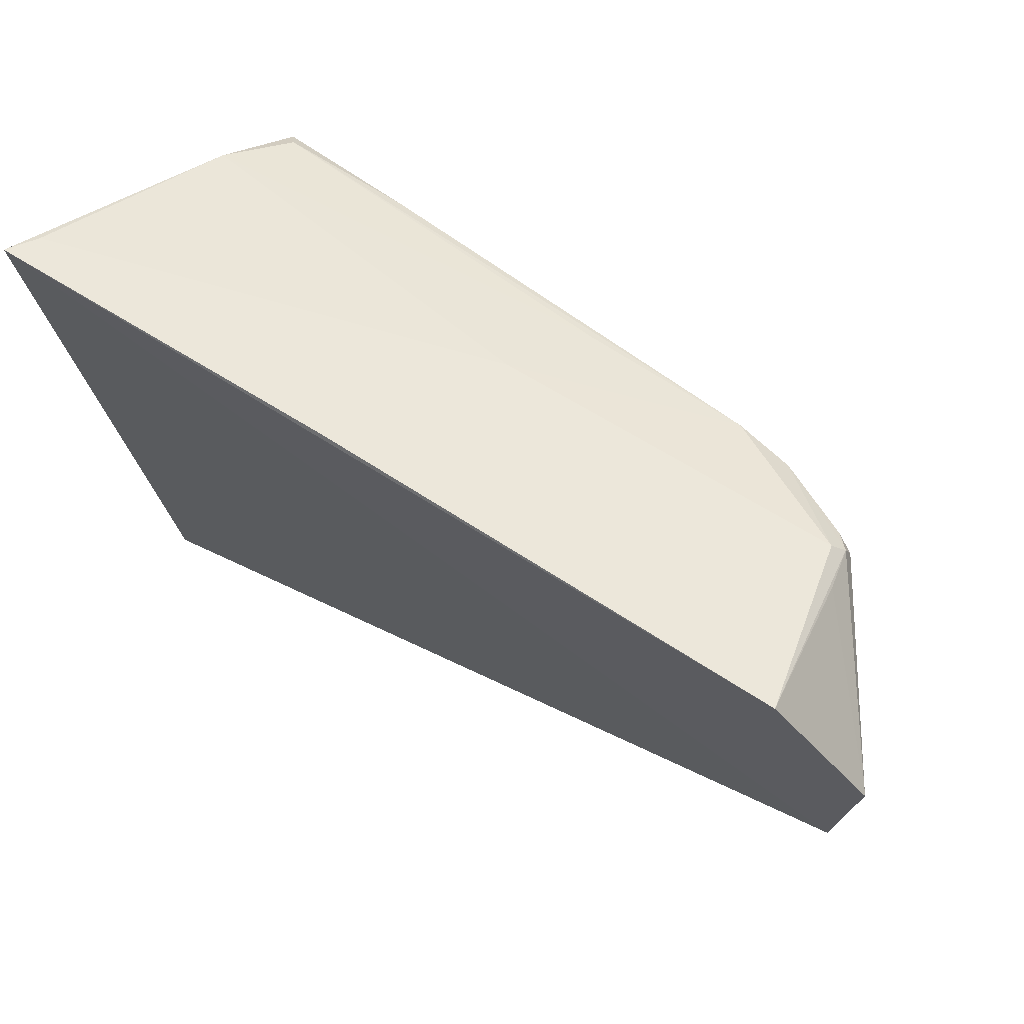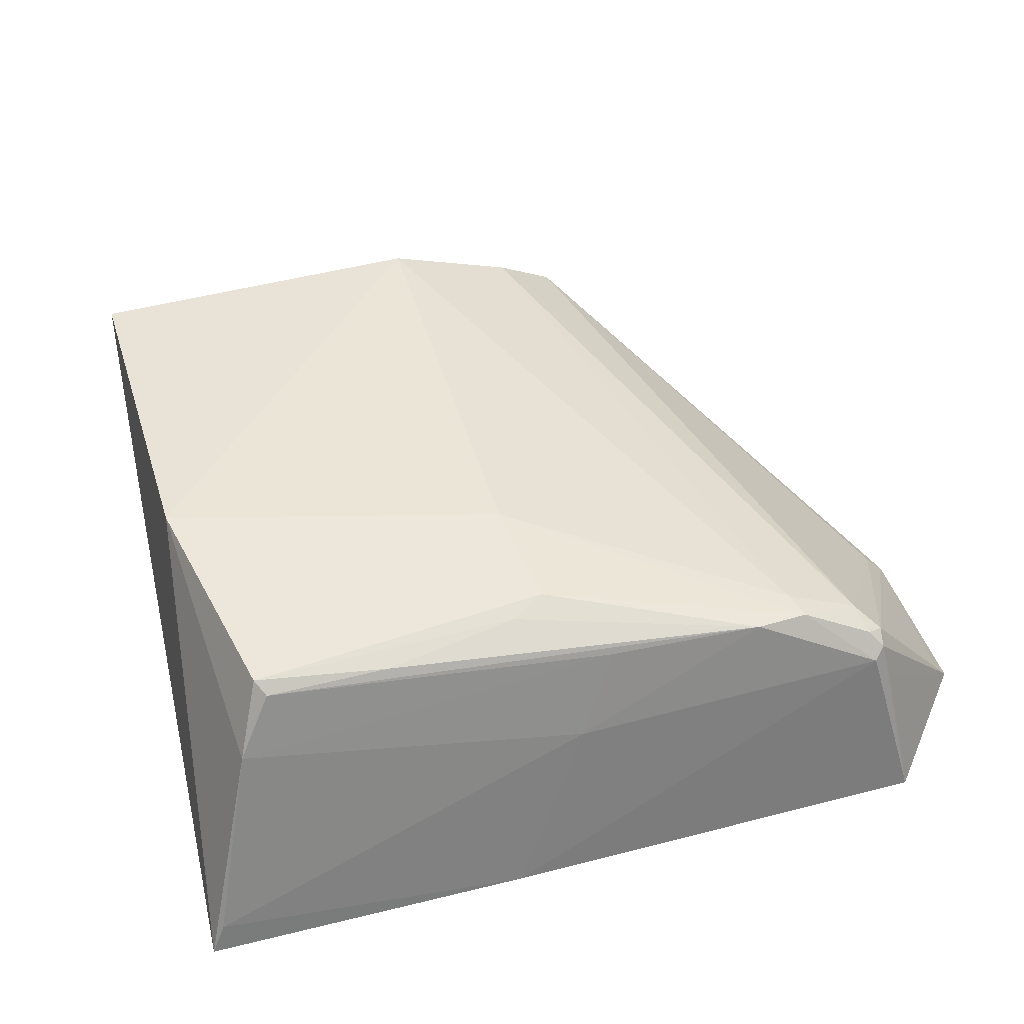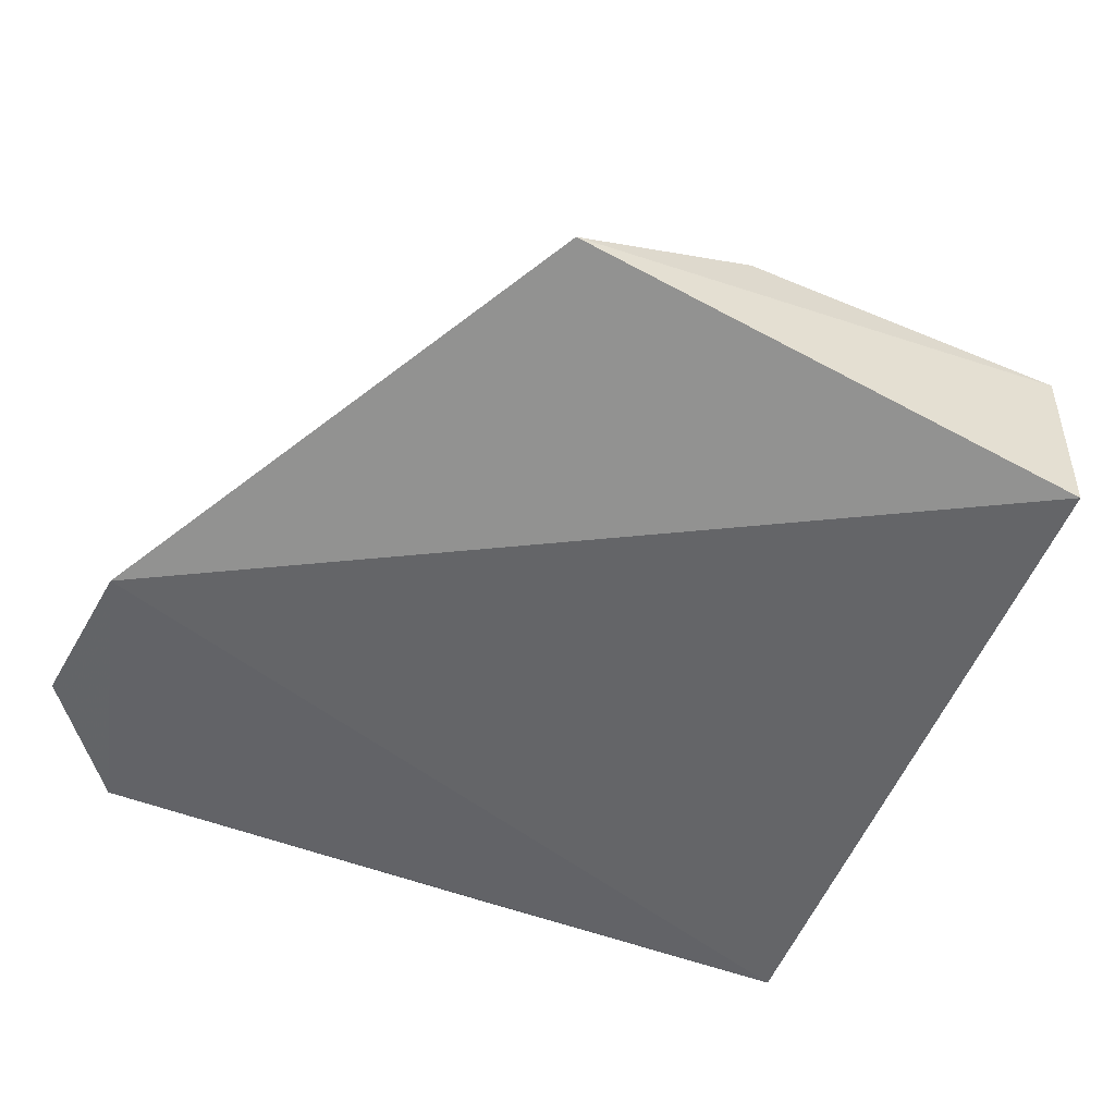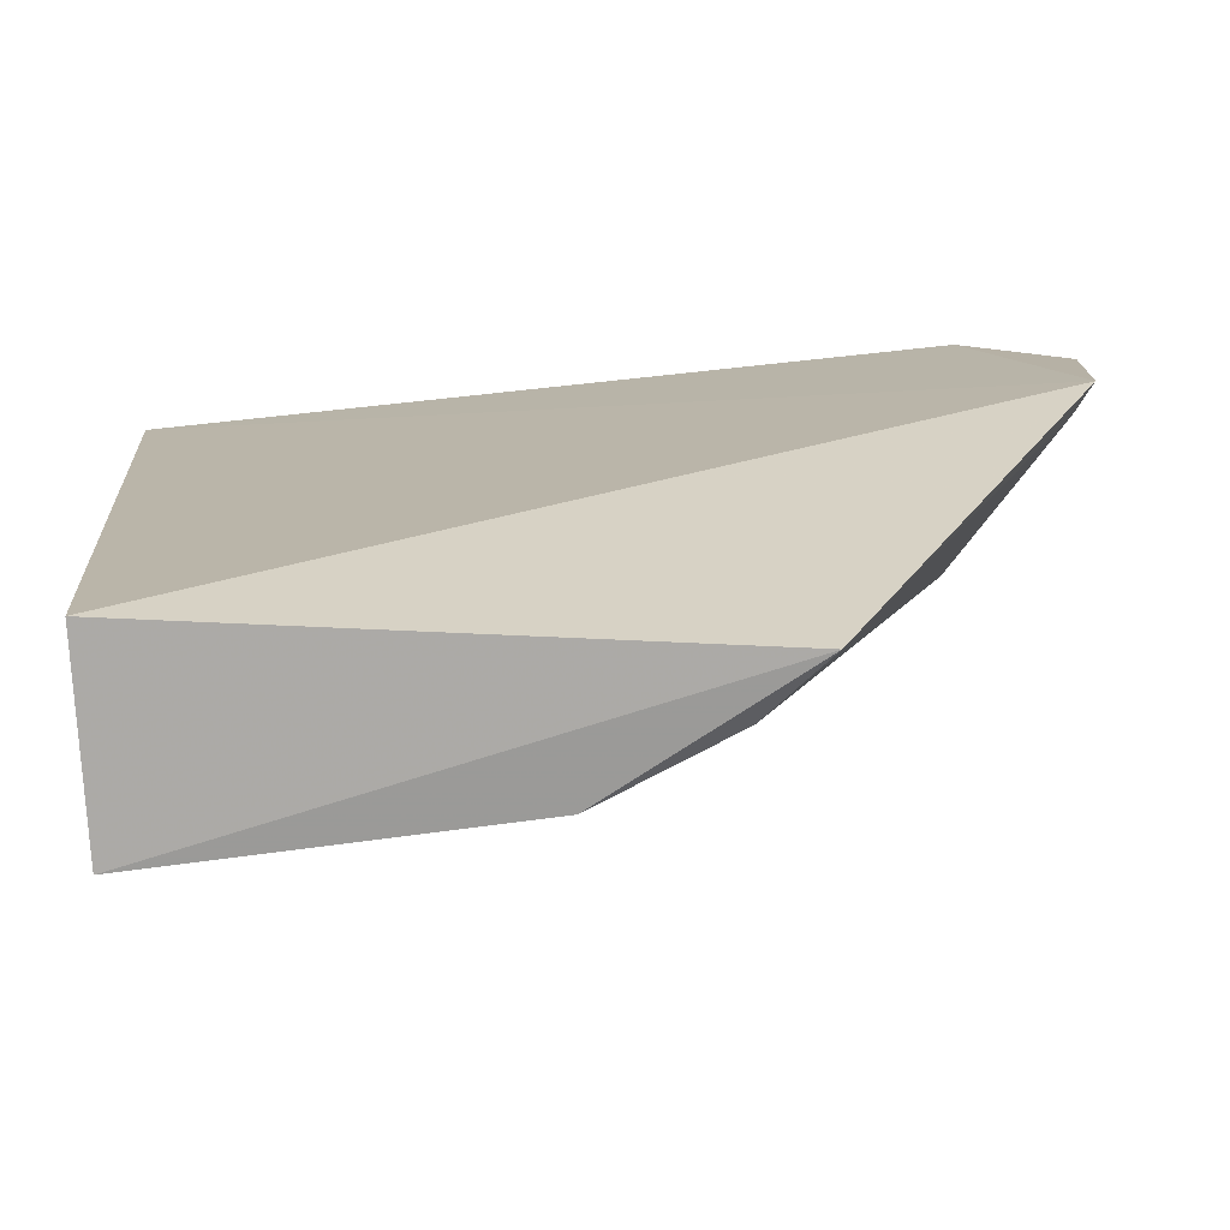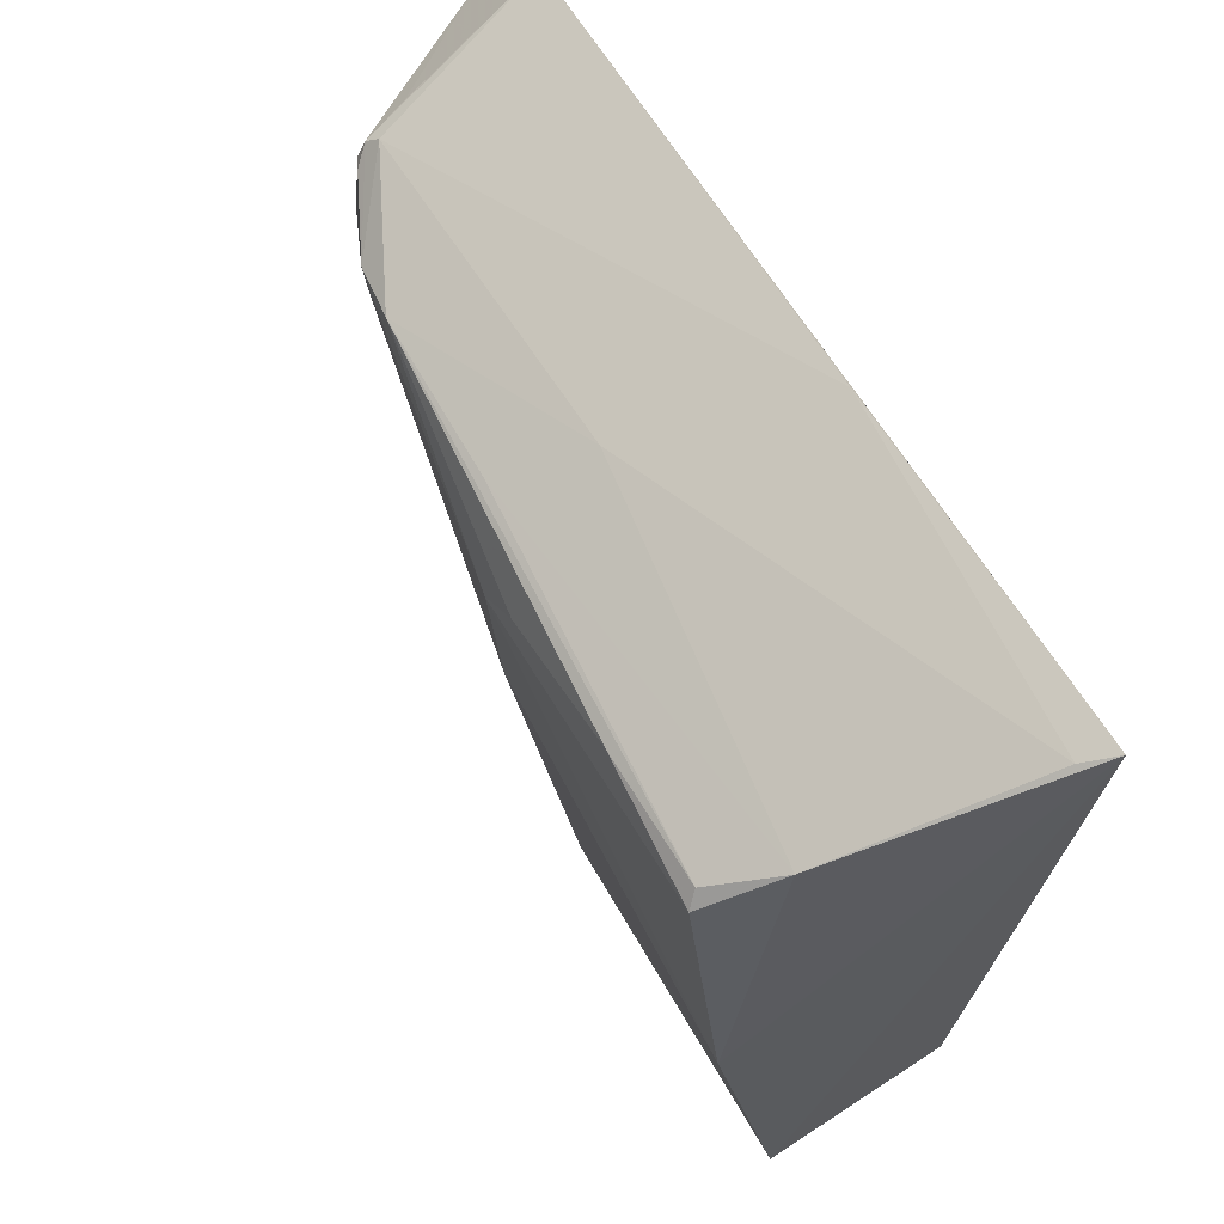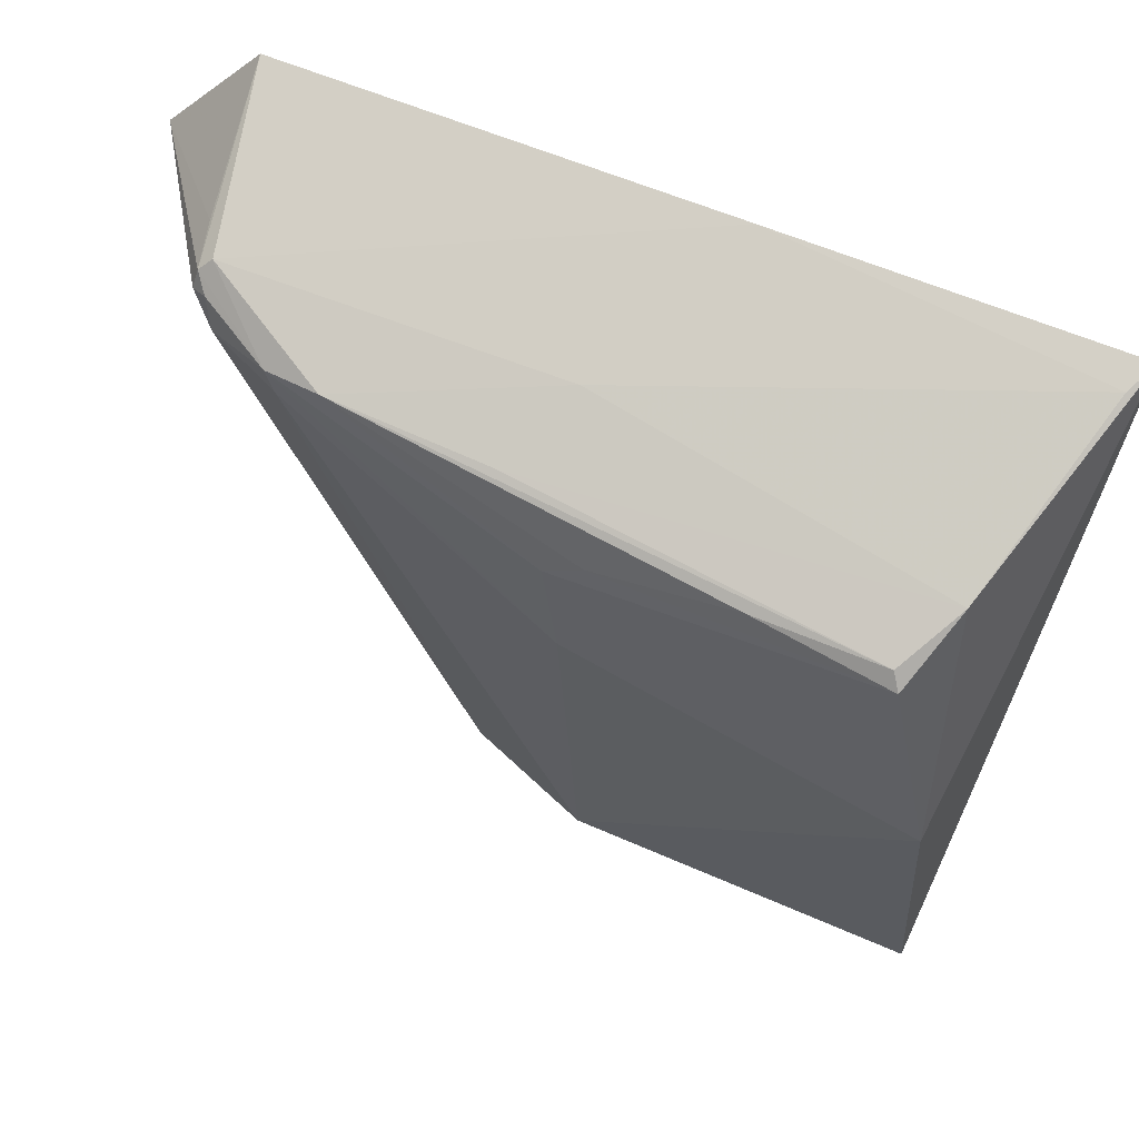
<metadata>
{"format":"obj","ext":"obj","renderer":"f3d","projection":"perspective","resolution":1024,"background":"white","views":[{"elev":70.8,"azim":-147.9,"up":"+Y"},{"elev":52.9,"azim":163.0,"up":"+Z"},{"elev":-50.7,"azim":-25.4,"up":"+Z"},{"elev":-76.6,"azim":-174.6,"up":"+Y"},{"elev":62.1,"azim":58.4,"up":"+Y"},{"elev":57.2,"azim":22.8,"up":"+Y"}]}
</metadata>
<code>
v 0.006644 0.04803 0.3131
v 0.01184 -0.0207 0.3044
v 0.01832 0.06345 0.2809
v -0.07105 0.06601 0.2802
v -0.06644 0.05227 0.3029
v 0.01105 -0.02081 0.2825
v -0.0528 0.05448 0.3073
v 0.01166 0.02185 0.3125
v -0.08126 0.03418 0.2804
v 0.009918 0.05294 0.3053
v -0.06726 0.05862 0.2995
v -0.02834 -0.02085 0.3029
v -0.02845 0.04539 0.3118
v 0.005621 0.04969 0.3119
v -0.02004 0.06496 0.2808
v -0.05905 0.05386 0.3063
v -0.08234 0.0528 0.281
v -0.0299 0.05779 0.2991
v -0.05086 -0.02244 0.2907
v -0.008539 0.05006 0.3117
v -0.0272 0.03218 0.3112
v -0.06717 0.05593 0.302
v -0.05827 0.05077 0.3062
v -0.06907 0.05519 0.301
v -0.06862 0.05734 0.3003
v 0.01653 0.06229 0.2842
v -0.03465 0.05347 0.308
v -0.04343 -0.02064 0.2968
v -0.07883 0.03418 0.2835
v -0.02432 0.04761 0.3115
v -0.08031 0.05183 0.284
v -0.06944 0.05909 0.2956
f 6 3 2
f 8 2 3
f 9 4 3
f 9 3 6
f 10 8 3
f 10 1 8
f 12 2 8
f 13 8 1
f 14 1 10
f 15 3 4
f 15 4 11
f 16 7 11
f 16 13 7
f 17 4 9
f 18 15 11
f 18 11 7
f 19 9 6
f 19 6 2
f 19 2 12
f 20 14 7
f 20 1 14
f 21 12 8
f 21 8 13
f 21 13 16
f 22 5 16
f 23 16 5
f 23 21 16
f 23 12 21
f 24 5 22
f 25 11 4
f 25 17 24
f 25 24 22
f 25 22 16
f 25 16 11
f 26 18 10
f 26 10 3
f 26 3 15
f 26 15 18
f 27 14 10
f 27 10 18
f 27 18 7
f 27 7 14
f 28 19 12
f 28 5 19
f 28 23 5
f 28 12 23
f 29 19 5
f 29 9 19
f 29 24 9
f 29 5 24
f 30 13 1
f 30 1 20
f 30 20 7
f 30 7 13
f 31 24 17
f 31 17 9
f 31 9 24
f 32 25 4
f 32 4 17
f 32 17 25

</code>
